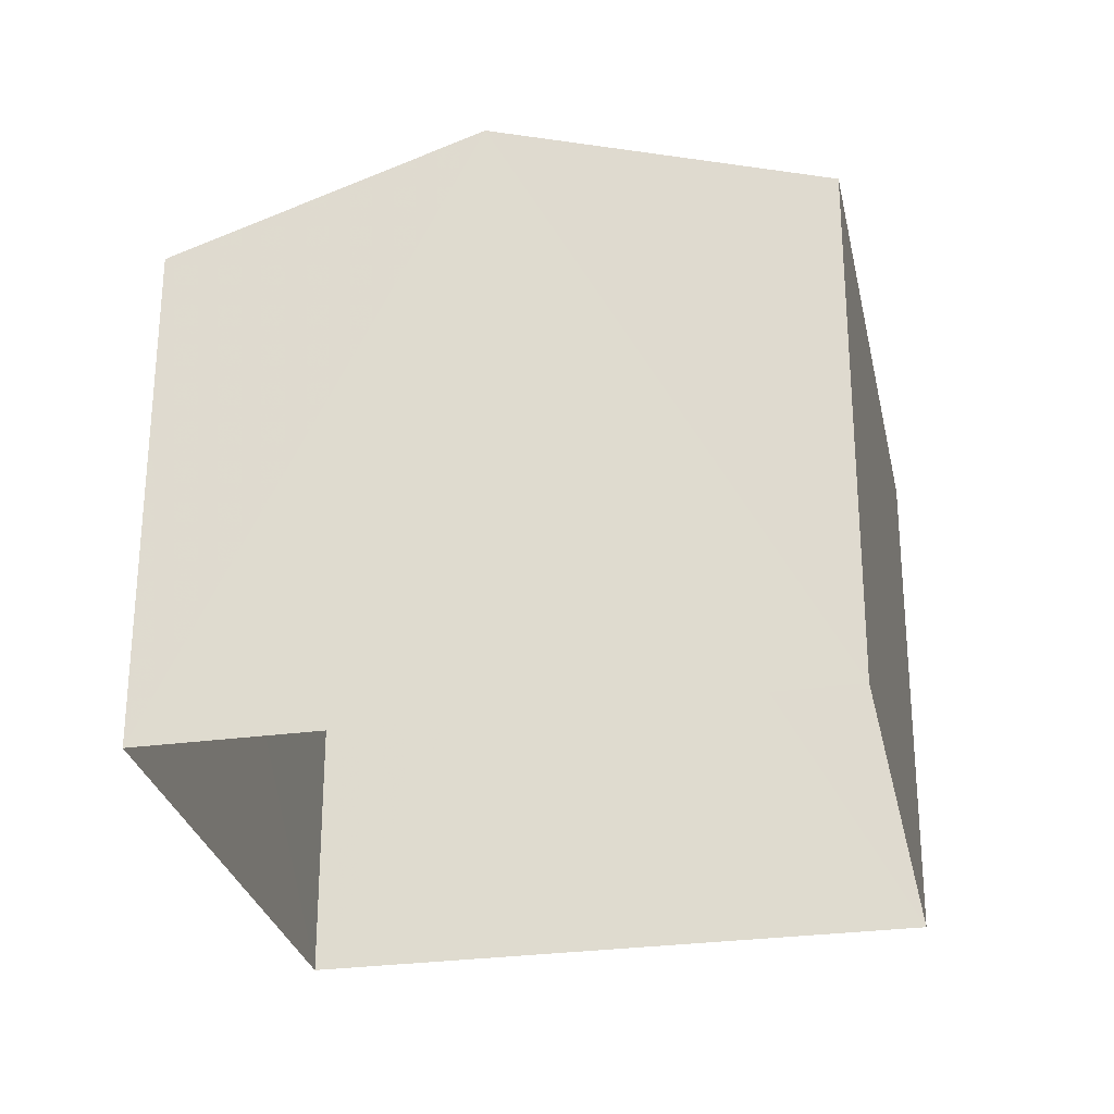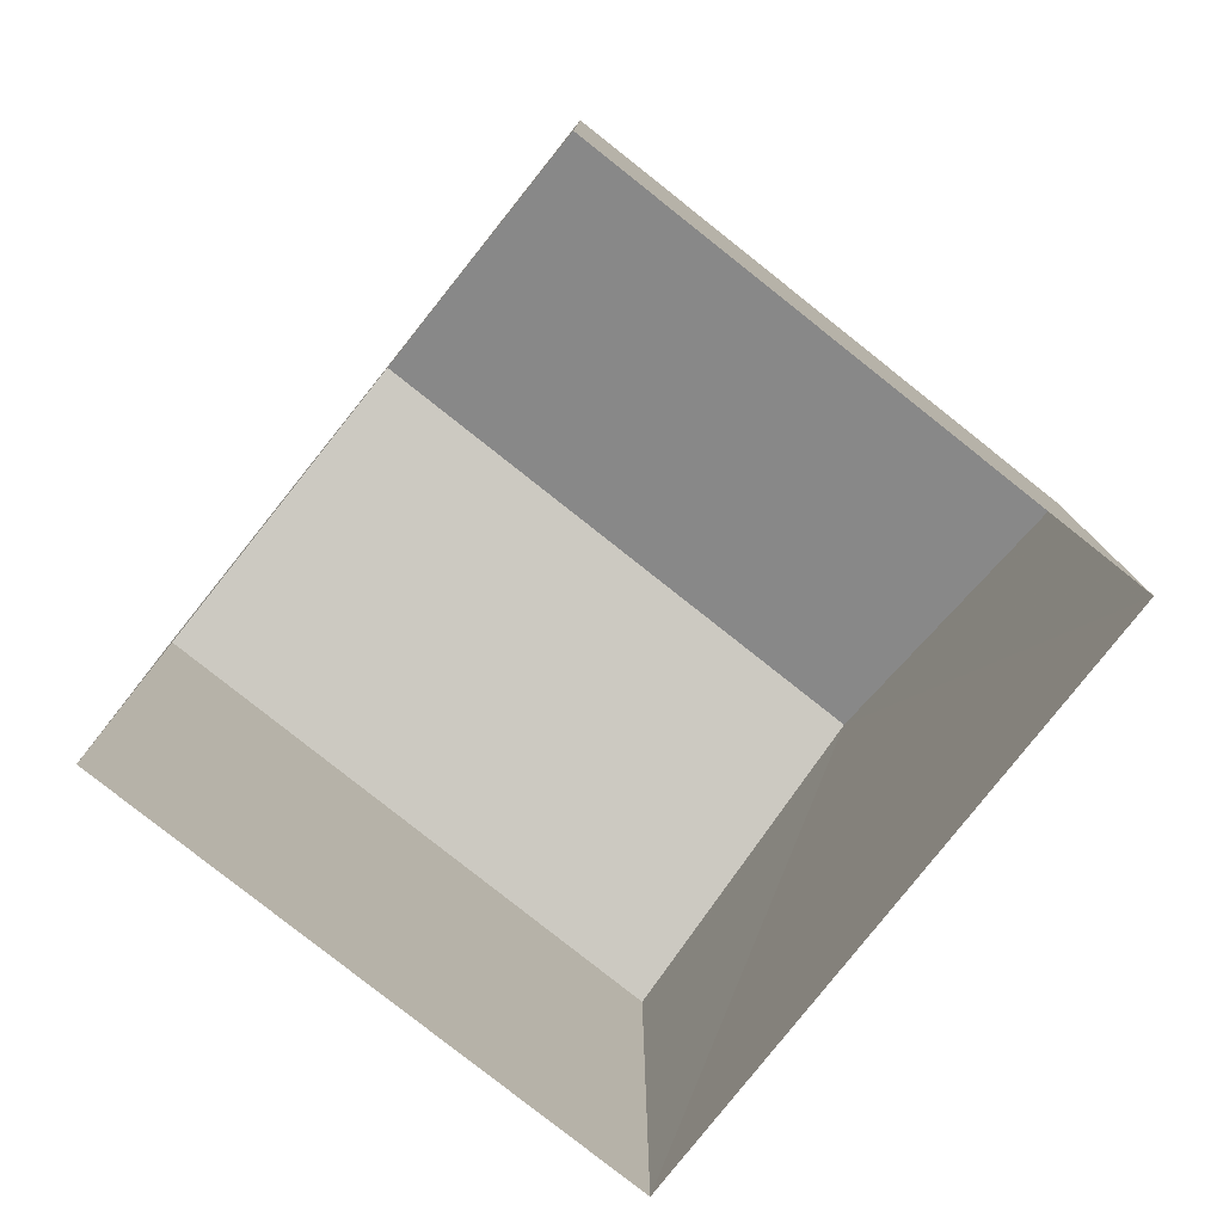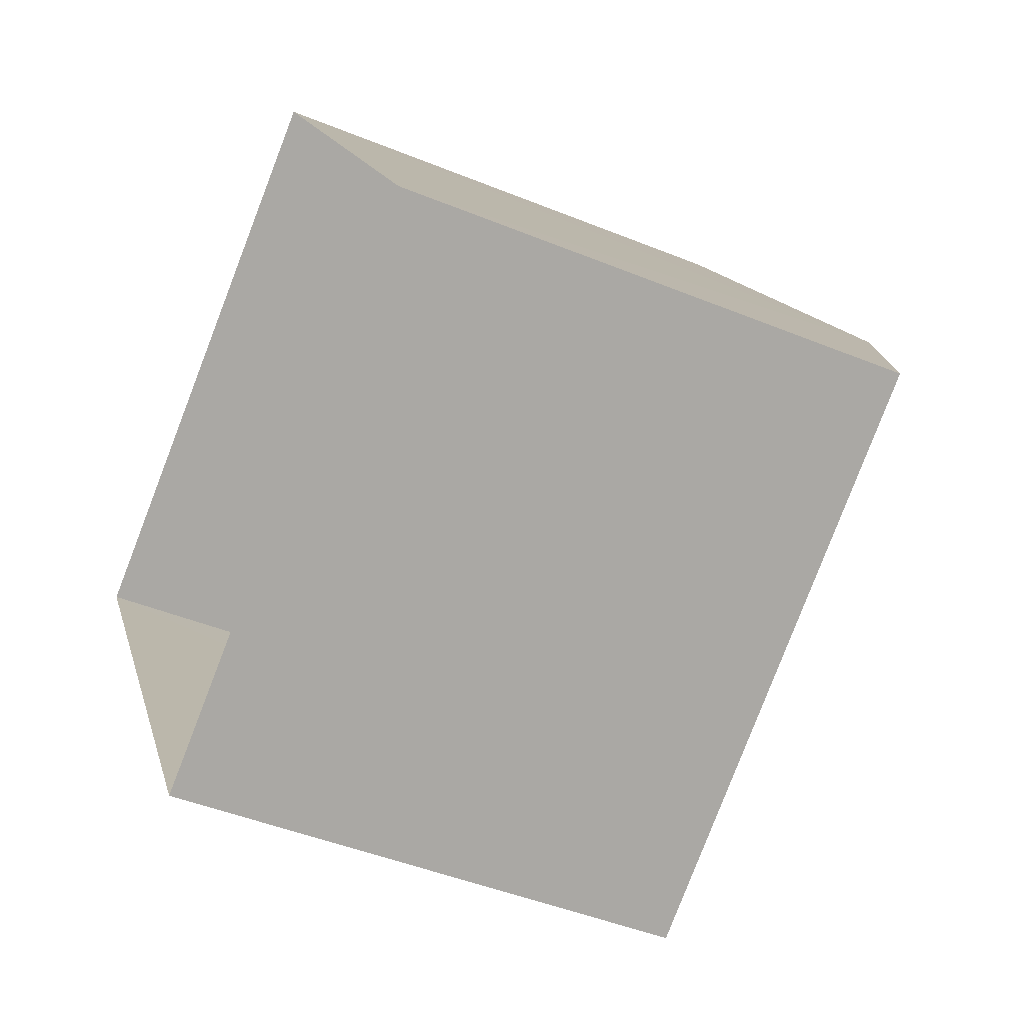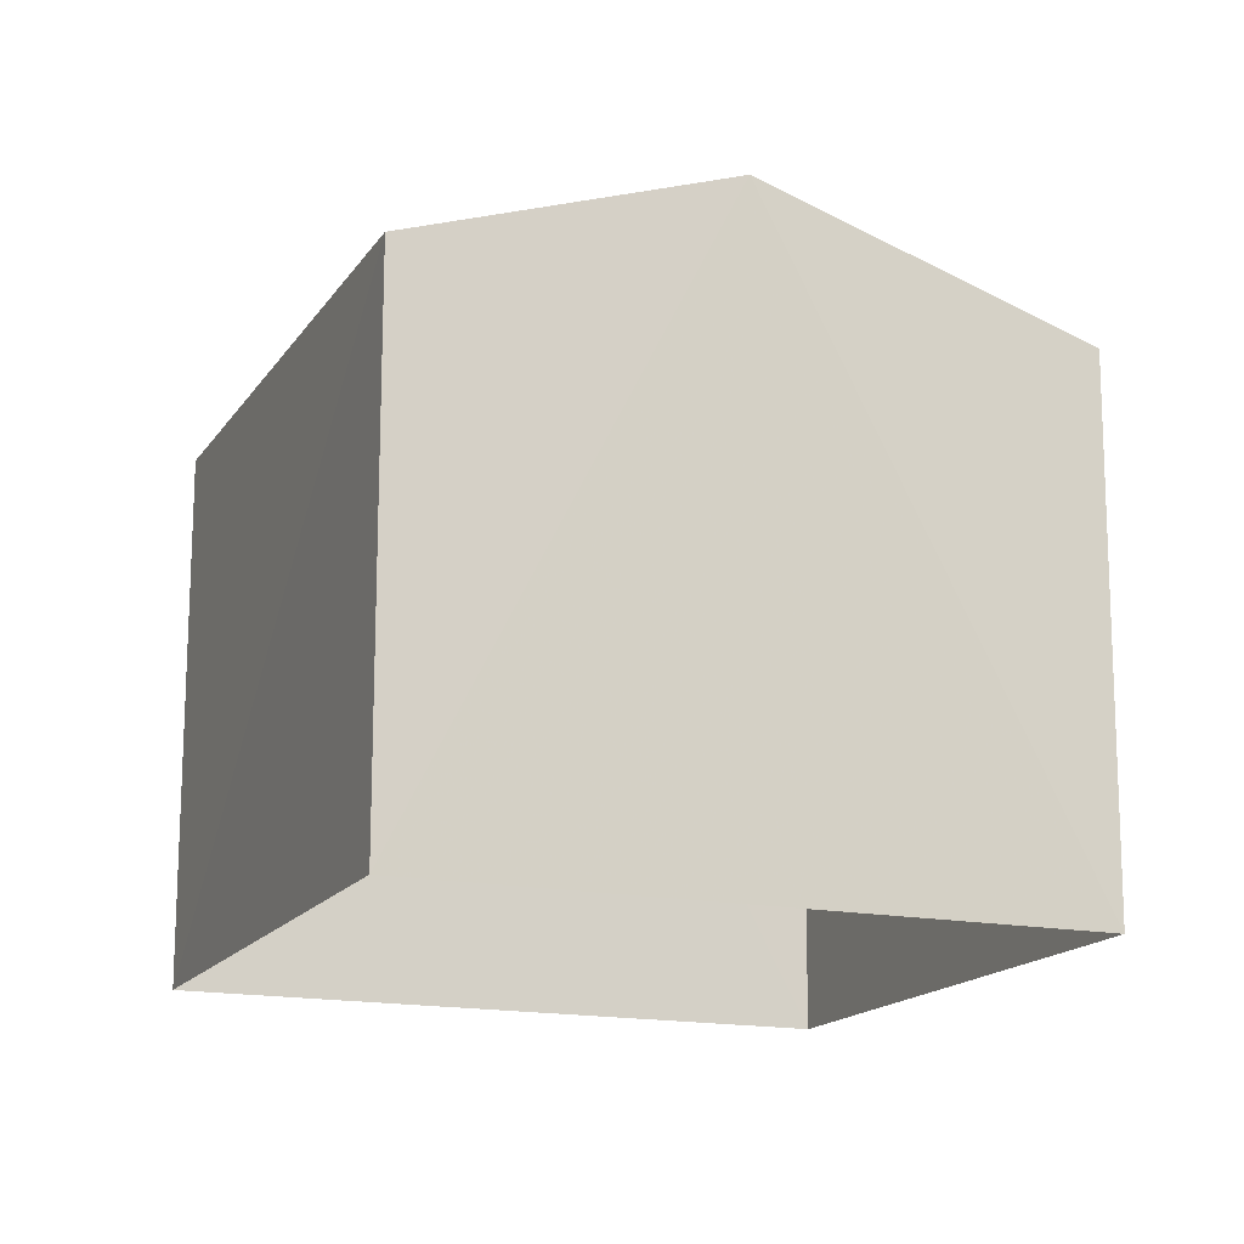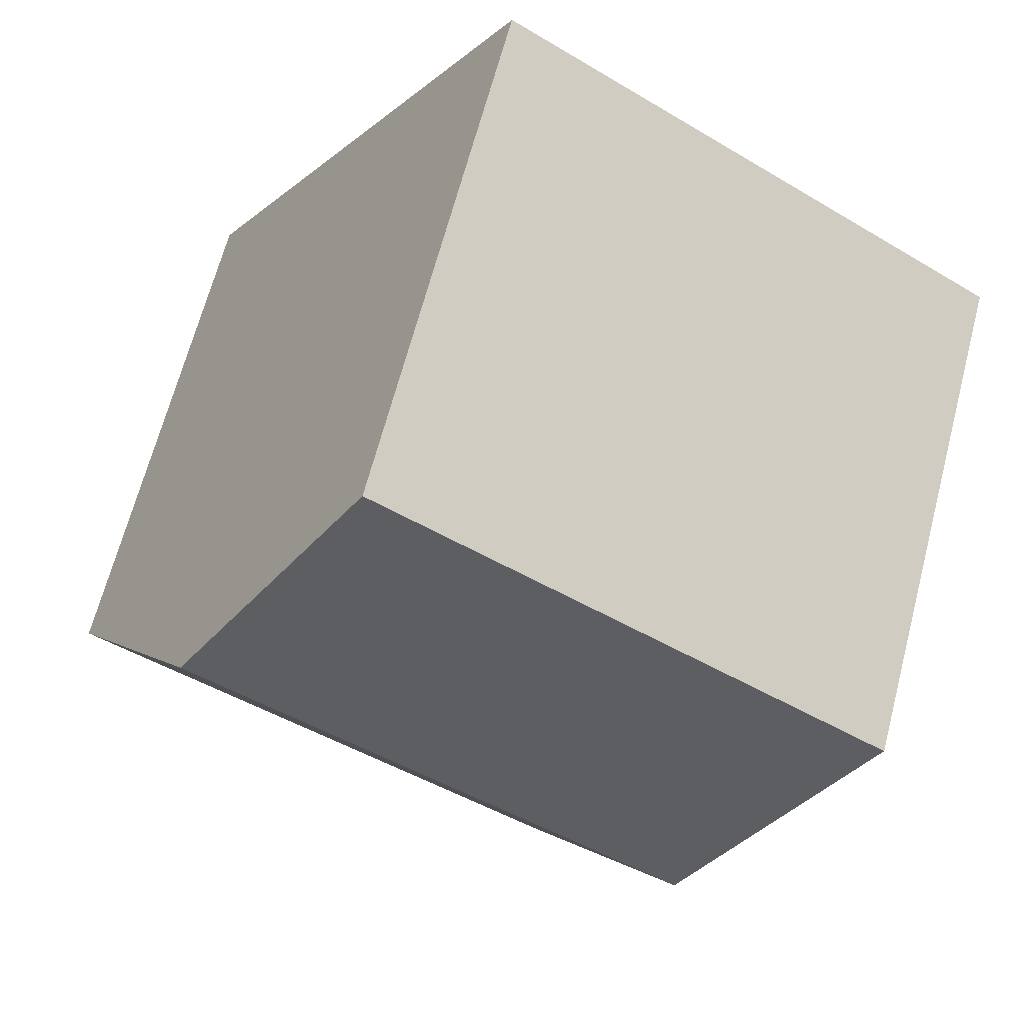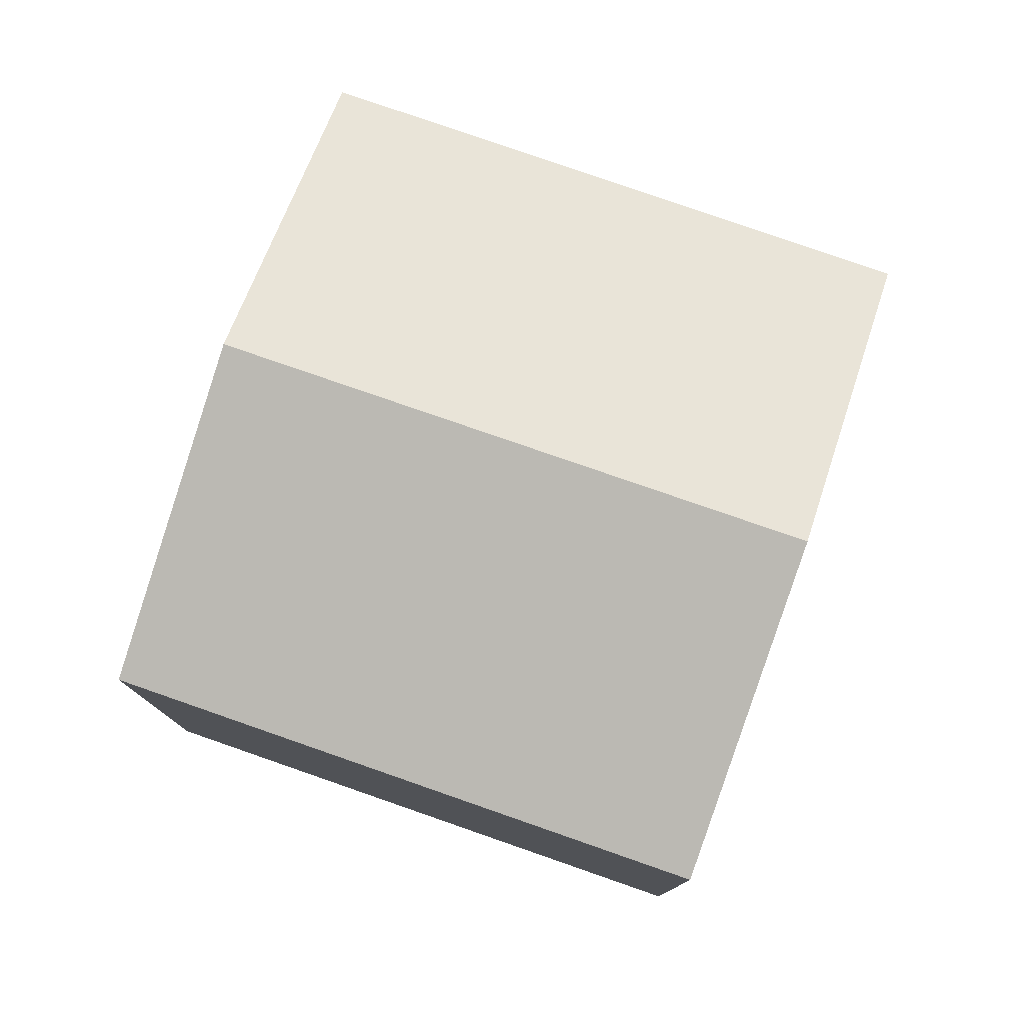
<metadata>
{"format":"obj","ext":"obj","renderer":"f3d","projection":"perspective","resolution":1024,"background":"white","views":[{"elev":-28.2,"azim":-110.2,"up":"+Z"},{"elev":-79.4,"azim":109.7,"up":"+Z"},{"elev":-45.9,"azim":-115.1,"up":"+Y"},{"elev":-16.0,"azim":-144.5,"up":"+Z"},{"elev":66.1,"azim":14.6,"up":"+Y"},{"elev":79.1,"azim":-12.6,"up":"+Z"}]}
</metadata>
<code>
v -3.119e+05 4.302e+04 20.12
v -3.119e+05 4.302e+04 20.12
v -3.119e+05 4.301e+04 20.11
v -3.119e+05 4.302e+04 20.11
v -3.119e+05 4.302e+04 26.73
v -3.119e+05 4.301e+04 25.6
v -3.119e+05 4.302e+04 26.72
v -3.119e+05 4.302e+04 25.6
v -3.119e+05 4.302e+04 25.61
v -3.119e+05 4.302e+04 25.61
f 1 2 3
f 4 1 3
f 5 6 7
f 5 8 6
f 9 10 5
f 7 9 5
f 10 1 5
f 1 4 5
f 4 8 5
f 10 2 1
f 10 9 2
f 8 4 3
f 6 8 3
f 6 3 7
f 3 2 7
f 2 9 7

</code>
